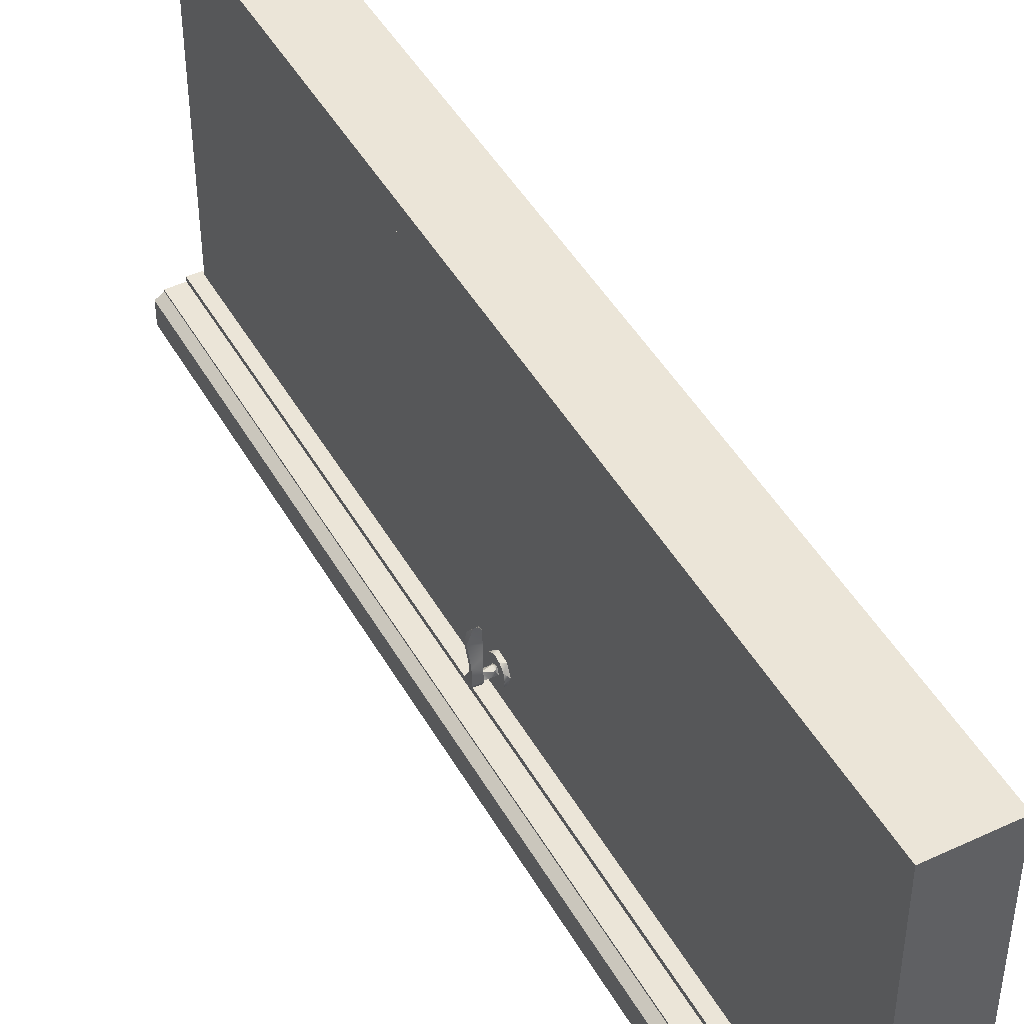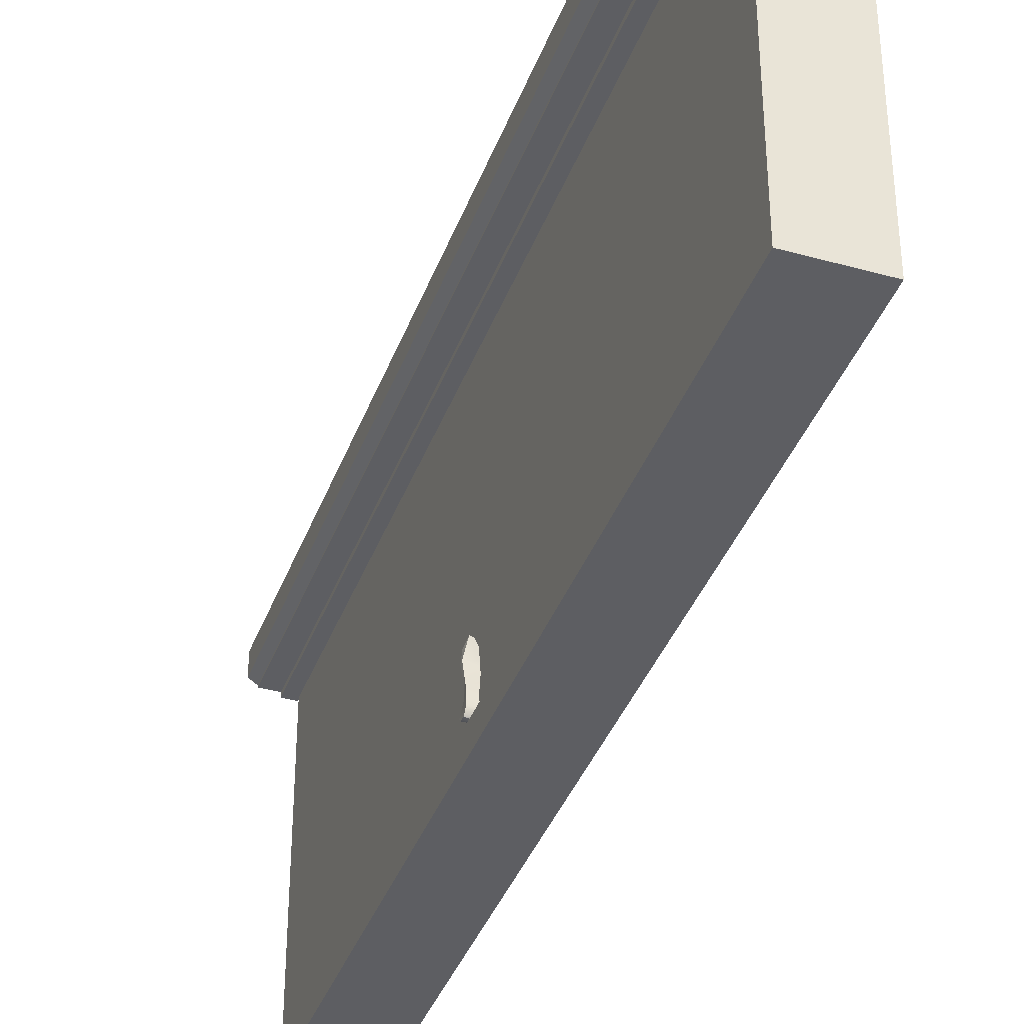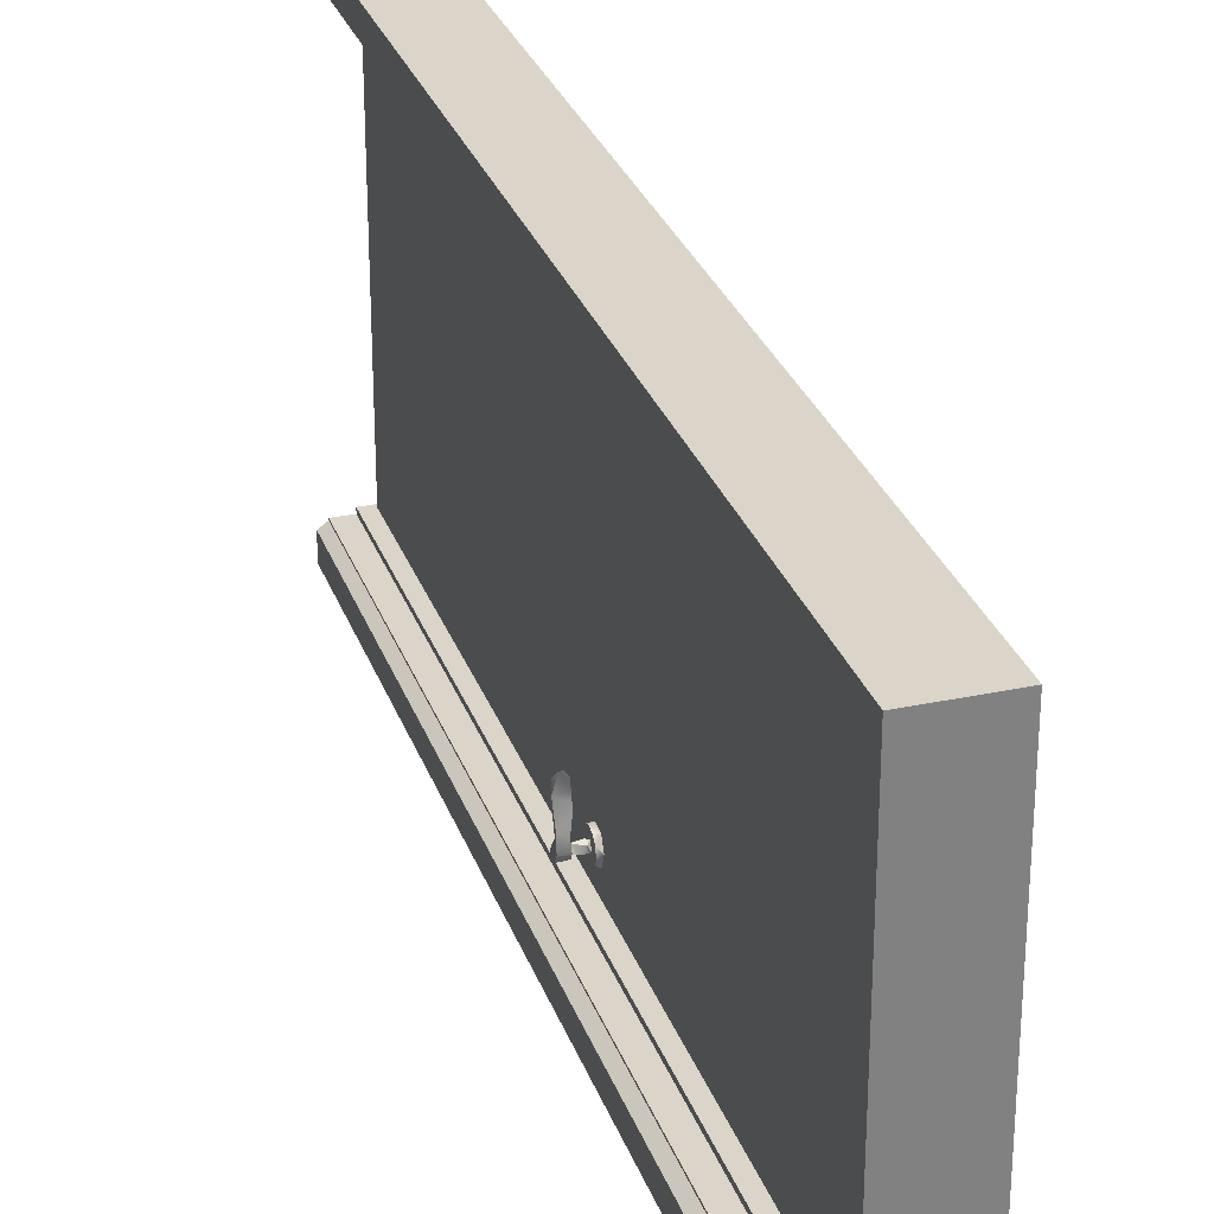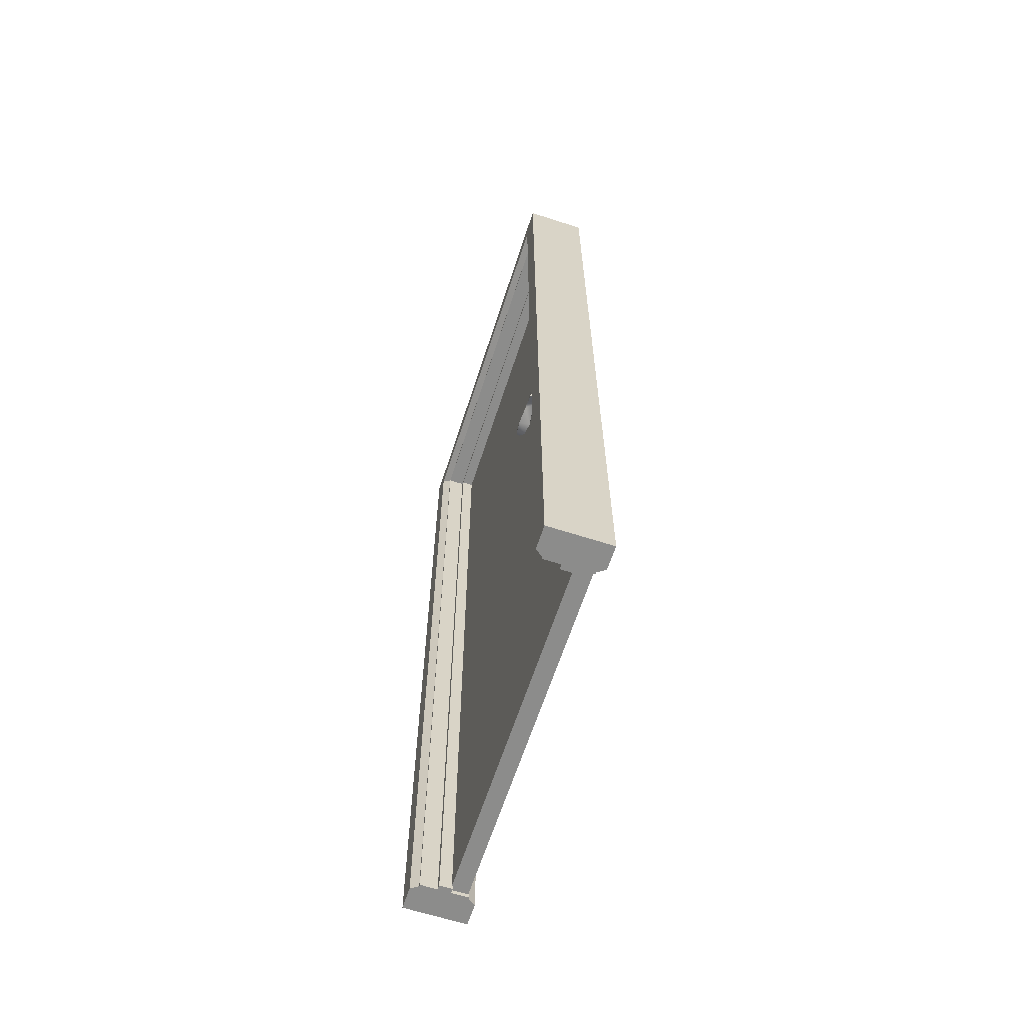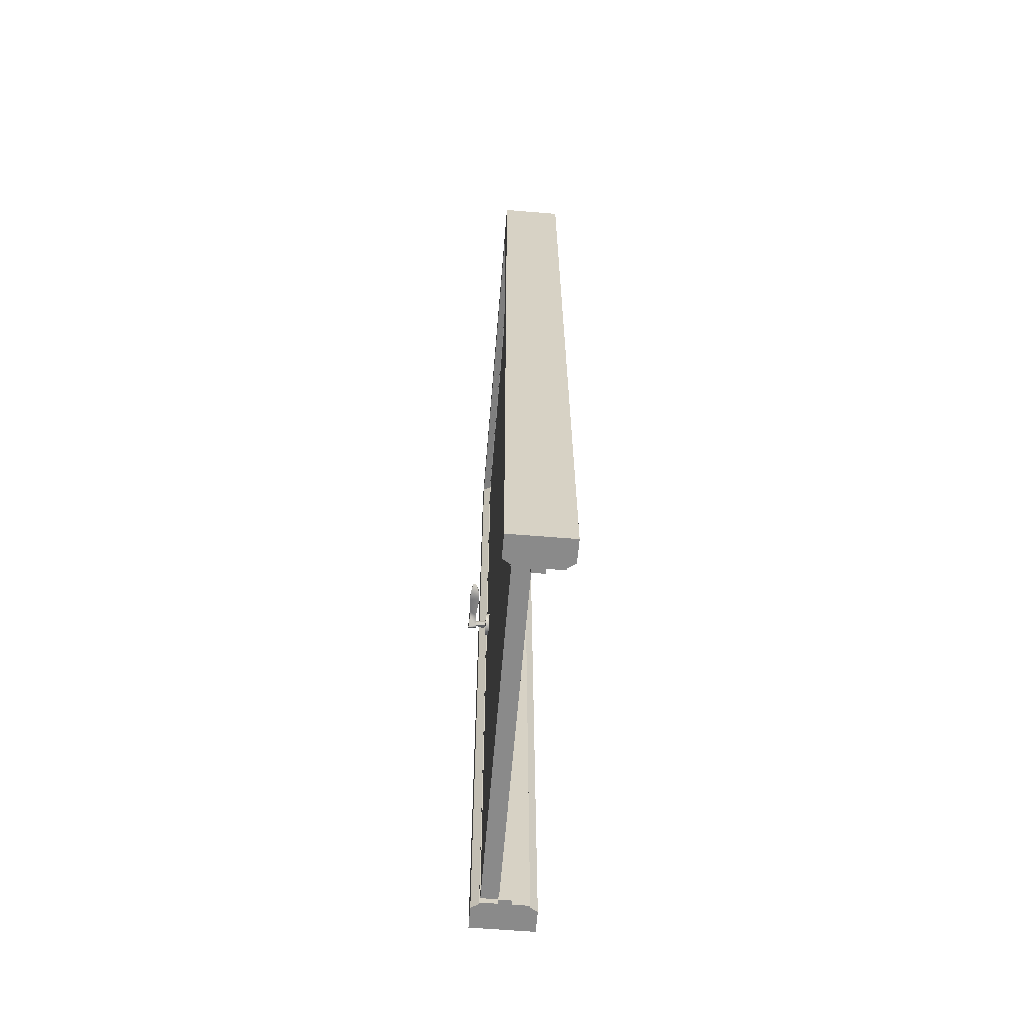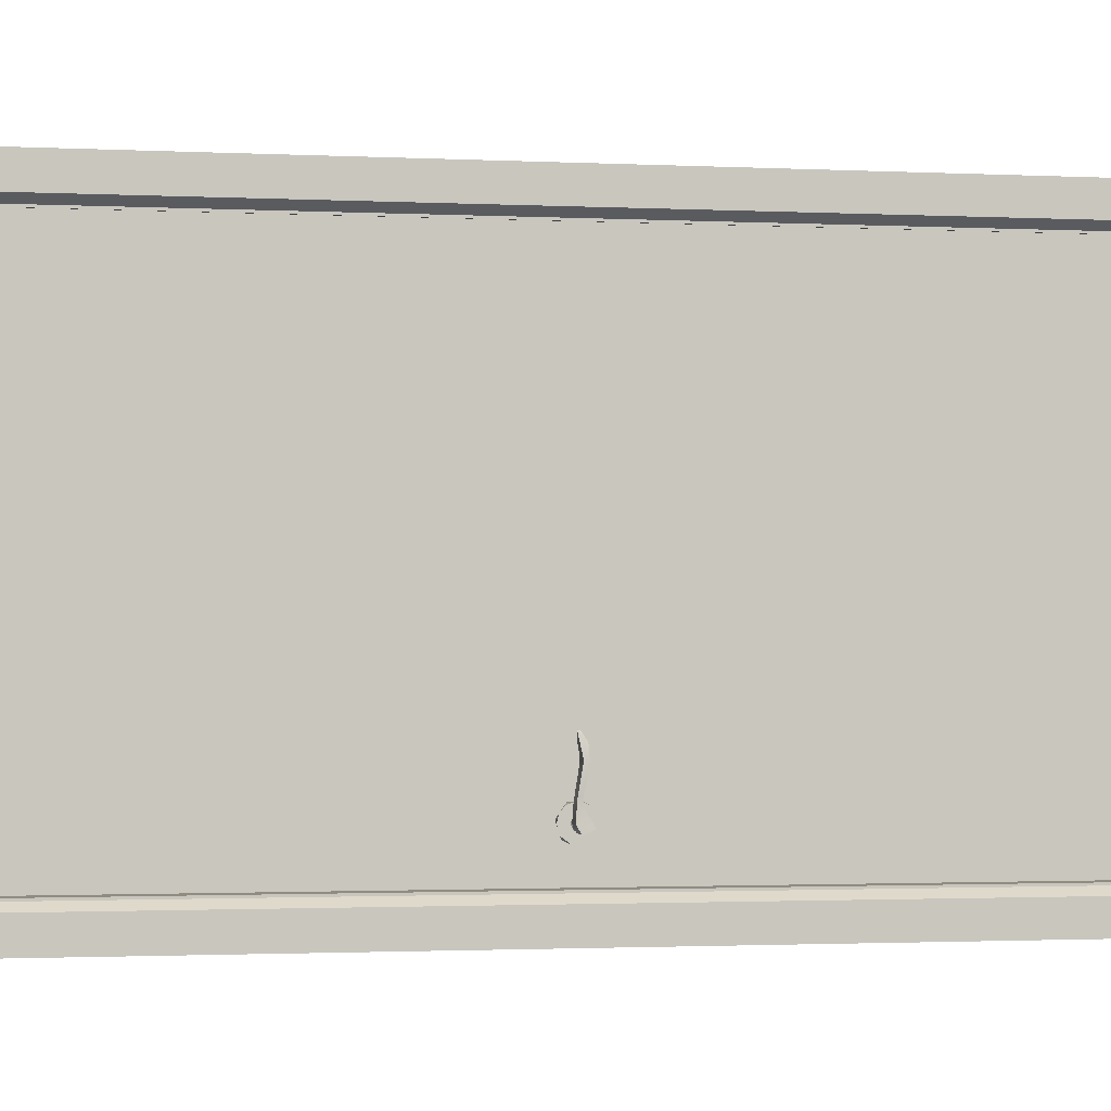
<metadata>
{"format":"obj","ext":"obj","renderer":"f3d","projection":"perspective","resolution":1024,"background":"white","views":[{"elev":45.9,"azim":151.9,"up":"+Z"},{"elev":-38.7,"azim":160.7,"up":"+Z"},{"elev":29.3,"azim":162.4,"up":"+Z"},{"elev":-64.1,"azim":162.0,"up":"+Y"},{"elev":-63.4,"azim":-4.7,"up":"+Y"},{"elev":-1.4,"azim":-102.0,"up":"+Z"}]}
</metadata>
<code>
g
v -0.044 1.027 -0.308
v 0.016 1.046 -0.319
v 0.016 1.052 -0.333
v 0.016 1.032 -0.327
v 0.017 1.047 -0.338
v 0.016 1.034 -0.337
v -0.069 1.04 -0.342
v -0.069 1.05 -0.34
v -0.07 1.03 -0.334
v -0.069 1.031 -0.327
v -0.069 1.055 -0.329
v -0.089 1.029 -0.334
v -0.071 1.045 -0.306
v -0.071 1.054 -0.306
v -0.068 1.05 -0.284
v -0.088 1.045 -0.295
v -0.066 1.037 -0.251
v -0.066 1.046 -0.263
v -0.091 1.037 -0.255
v -0.07 1.04 -0.227
v -0.07 1.049 -0.227
v -0.089 1.039 -0.229
v -0.077 1.051 -0.215
v -0.084 1.048 -0.214
v -0.085 1.052 -0.215
v -0.091 1.045 -0.251
v -0.088 1.052 -0.295
v -0.067 1.045 -0.247
v -0.087 1.043 -0.311
v -0.089 1.055 -0.328
v -0.089 1.047 -0.342
v -0.089 1.034 -0.34
v 0.041 1.033 -0.328
v 0.041 1.036 -0.336
v 0.041 1.044 -0.321
v 0.041 1.05 -0.333
v 0.041 1.044 -0.342
v 0.041 1.034 -0.34
v 0.041 1.031 -0.327
v 0.041 1.03 -0.334
v 0.041 1.055 -0.329
v 0.043 1.045 -0.308
v 0.043 1.054 -0.306
v 0.061 1.03 -0.334
v 0.059 1.043 -0.311
v 0.06 1.045 -0.295
v 0.039 1.049 -0.284
v 0.037 1.037 -0.257
v 0.038 1.046 -0.263
v 0.039 1.045 -0.247
v 0.063 1.037 -0.254
v 0.041 1.04 -0.228
v 0.041 1.049 -0.227
v 0.049 1.051 -0.215
v 0.061 1.04 -0.229
v 0.056 1.052 -0.214
v 0.063 1.045 -0.251
v 0.06 1.052 -0.295
v 0.06 1.055 -0.328
v 0.041 1.051 -0.339
v 0.061 1.048 -0.342
v 0.061 1.034 -0.34
v -0.044 1.015 -0.338
v -0.034 1.022 -0.349
v -0.034 1.015 -0.326
v -0.044 1.018 -0.317
v -0.034 1.026 -0.307
v -0.044 1.039 -0.302
v -0.034 1.054 -0.304
v -0.044 1.057 -0.307
v -0.044 1.066 -0.317
v -0.034 1.069 -0.326
v -0.044 1.069 -0.33
v -0.034 1.061 -0.351
v -0.044 1.065 -0.345
v -0.044 1.05 -0.356
v -0.034 1.035 -0.356
v -0.044 1.031 -0.355
v -0.046 1.033 -0.328
v -0.044 1.037 -0.321
v -0.049 1.038 -0.322
v -0.068 1.033 -0.328
v -0.044 1.048 -0.322
v -0.069 1.038 -0.321
v -0.049 1.049 -0.324
v -0.069 1.049 -0.325
v -0.044 1.052 -0.331
v -0.05 1.05 -0.334
v -0.044 1.047 -0.339
v -0.046 1.037 -0.337
v -0.069 1.044 -0.338
v -0.055 1.036 -0.337
v 0.022 1.033 -0.328
v 0.021 1.039 -0.321
v 0.021 1.049 -0.325
v 0.029 1.049 -0.336
v 0.021 1.039 -0.338
v -0.055 0 -0.482
v 0.018 0 -0.482
v -0.055 0 -0.428
v -0.037 0 -0.416
v 0.091 0 -0.482
v 0.033 0 -0.412
v 0.091 0 -0.428
v 0.073 0 -0.416
v -0.037 0 -0.412
v 0.003 0 -0.412
v 0.073 0 -0.412
v 0.003 0 -0.401
v 0.033 0 -0.401
v -0.055 0 0.482
v -0.055 0 0.428
v -0.037 0 0.416
v 0.018 0 0.482
v 0.003 0 0.412
v 0.091 0 0.482
v 0.091 0 0.428
v -0.037 0 0.412
v 0.073 0 0.416
v 0.073 0 0.412
v 0.033 0 0.412
v 0.033 0 0.401
v 0.003 0 0.401
v 0.018 2.122 0.482
v -0.055 2.122 0.482
v 0.018 2.122 -0.482
v -0.055 2.068 0.428
v -0.055 2.122 -0.482
v -0.055 2.068 -0.428
v -0.037 2.056 0.416
v -0.037 2.056 -0.416
v -0.037 2.052 0.412
v -0.037 2.052 -0.412
v 0.003 2.052 0.412
v 0.003 2.052 -0.412
v 0.003 2.041 -0.401
v 0.003 2.041 0.401
v 0.033 2.041 0.401
v 0.033 2.041 -0.401
v 0.033 2.052 0.412
v 0.033 2.052 -0.412
v 0.073 2.052 0.412
v 0.073 2.052 -0.412
v 0.073 2.056 -0.416
v 0.073 2.056 0.416
v 0.091 2.068 -0.428
v 0.091 2.068 0.428
v 0.091 2.122 -0.482
v 0.091 2.122 0.482
v 0.016 1.031 -0.355
v 0.016 1.023 -0.349
v 0.006 1.023 -0.349
v 0.006 1.035 -0.356
v 0.016 1.05 -0.356
v 0.006 1.059 -0.353
v 0.016 1.065 -0.345
v 0.016 1.069 -0.332
v 0.006 1.069 -0.328
v 0.016 1.066 -0.316
v 0.006 1.057 -0.306
v 0.016 1.054 -0.306
v 0.016 1.039 -0.302
v 0.006 1.031 -0.304
v 0.016 1.019 -0.314
v 0.006 1.017 -0.32
v 0.016 1.015 -0.335
v 0.006 1.016 -0.338
v 0.018 1.026 0.482
v 0.005 2.05 -0.408
v -0.035 2.05 -0.408
v -0.035 2.05 0.412
v 0.005 2.05 0.412
v -0.035 0.01 -0.408
v 0.005 0.01 -0.408
v 0.005 0.01 0.038
v 0.005 1.03 0.412
v 0.005 0.01 0.412
v -0.035 0.01 0.412
v -0.044 1.023 -0.349
g
f 5 2 3
f 2 5 6
f 6 4 2
f 9 7 8
f 9 8 10
f 11 10 8
f 10 12 9
f 10 11 13
f 14 13 11
f 14 15 13
f 13 15 17
f 18 17 15
f 16 13 19
f 17 19 13
f 28 17 18
f 17 28 20
f 21 20 28
f 20 22 17
f 20 21 23
f 23 25 24
f 24 20 23
f 22 20 24
f 22 24 25
f 19 17 22
f 19 26 16
f 26 19 22
f 27 16 26
f 22 25 26
f 21 25 23
f 25 21 28
f 28 26 25
f 18 26 28
f 26 18 27
f 15 27 18
f 29 13 16
f 29 10 13
f 10 29 12
f 12 29 30
f 29 16 27
f 27 30 29
f 14 27 15
f 27 14 30
f 11 30 14
f 11 8 30
f 31 30 8
f 7 31 8
f 32 31 7
f 9 32 7
f 12 32 9
f 12 30 31
f 31 32 12
f 34 35 33
f 36 35 34
f 37 38 40
f 40 60 37
f 60 40 39
f 39 41 60
f 41 39 42
f 42 43 41
f 44 39 40
f 39 45 42
f 44 45 39
f 45 46 42
f 47 43 42
f 48 47 42
f 46 48 42
f 49 47 48
f 50 49 48
f 48 46 51
f 50 48 52
f 52 53 50
f 53 52 54
f 52 48 51
f 51 55 52
f 52 56 54
f 52 55 56
f 57 51 46
f 51 57 55
f 46 58 57
f 45 58 46
f 45 44 59
f 59 58 45
f 43 47 58
f 57 58 47
f 47 49 57
f 57 49 50
f 53 56 50
f 57 50 56
f 57 56 55
f 56 53 54
f 43 58 59
f 59 41 43
f 60 41 59
f 59 61 60
f 59 44 61
f 37 60 61
f 37 61 62
f 38 37 62
f 38 62 44
f 40 38 44
f 62 61 44
f 179 64 63
f 65 63 64
f 63 65 66
f 67 66 65
f 66 67 1
f 68 1 67
f 67 69 68
f 70 68 69
f 70 69 71
f 69 72 71
f 71 72 73
f 72 74 73
f 75 73 74
f 75 74 76
f 74 77 76
f 76 77 78
f 77 64 78
f 179 78 64
f 81 79 80
f 80 83 81
f 81 82 79
f 84 82 81
f 85 81 83
f 83 87 85
f 81 85 84
f 86 84 85
f 85 88 86
f 89 85 87
f 85 89 88
f 91 86 88
f 90 88 89
f 92 88 90
f 88 92 91
f 82 91 92
f 90 79 92
f 92 79 82
f 2 4 94
f 93 94 4
f 94 95 2
f 2 95 3
f 3 95 5
f 5 95 96
f 5 96 97
f 36 96 35
f 95 35 96
f 35 95 94
f 33 35 94
f 33 94 93
f 100 98 99
f 100 103 101
f 99 103 100
f 102 103 99
f 104 103 102
f 105 103 104
f 107 106 101
f 105 108 103
f 103 107 101
f 103 109 107
f 110 109 103
f 114 111 112
f 115 112 113
f 112 115 114
f 116 114 115
f 115 113 118
f 116 115 117
f 119 117 115
f 120 119 121
f 115 121 119
f 121 115 122
f 123 122 115
f 126 125 124
f 126 128 125
f 125 128 129
f 127 125 129
f 130 127 129
f 130 129 131
f 132 130 131
f 131 133 132
f 134 132 133
f 133 135 134
f 135 137 134
f 137 135 136
f 137 136 139
f 139 138 137
f 138 139 141
f 141 140 138
f 142 140 141
f 142 141 143
f 142 143 144
f 145 142 144
f 147 145 144
f 147 144 146
f 147 146 148
f 148 149 147
f 148 126 149
f 124 149 126
f 99 98 126
f 98 100 129
f 100 101 129
f 131 129 101
f 101 106 133
f 133 131 101
f 106 107 135
f 106 135 133
f 107 109 135
f 109 110 136
f 139 136 110
f 110 103 139
f 141 139 103
f 103 108 143
f 143 108 105
f 143 141 103
f 109 136 135
f 98 129 128
f 98 128 126
f 87 83 80
f 89 87 80
f 79 89 80
f 90 89 79
f 82 84 86
f 91 82 86
f 150 151 152
f 152 153 150
f 154 150 153
f 153 155 154
f 155 156 154
f 158 156 155
f 158 157 156
f 158 159 157
f 159 158 160
f 161 159 160
f 160 162 161
f 162 160 163
f 164 162 163
f 165 164 163
f 166 164 165
f 167 166 165
f 151 166 167
f 151 167 152
f 125 168 124
f 111 168 125
f 111 114 168
f 112 111 125
f 112 125 127
f 127 130 112
f 113 112 130
f 113 130 132
f 132 118 113
f 118 132 134
f 134 115 118
f 115 134 137
f 137 123 115
f 122 123 137
f 137 138 122
f 138 140 122
f 121 122 140
f 120 121 140
f 140 142 120
f 145 119 120
f 120 142 145
f 119 145 147
f 147 117 119
f 168 114 116
f 116 149 168
f 124 168 149
f 116 147 149
f 116 117 147
f 102 99 126
f 102 126 148
f 102 148 146
f 146 104 102
f 105 104 146
f 105 144 143
f 105 146 144
f 96 36 34
f 97 96 34
f 93 34 33
f 34 93 97
f 4 6 93
f 6 97 93
f 97 6 5
f 169 170 171
f 169 171 172
f 170 169 173
f 174 173 169
f 169 176 174
f 176 175 174
f 169 172 176
f 176 177 175
f 175 177 178
f 175 173 174
f 173 175 178
f 173 178 170
f 171 170 178
f 176 178 177
f 176 171 178
f 176 172 171
f 70 1 68
f 73 1 70
f 66 1 73
f 66 73 63
f 179 63 73
f 179 76 78
f 75 76 179
f 179 73 75
f 71 73 70
f 162 159 161
f 159 162 157
f 157 162 166
f 166 162 164
f 157 166 151
f 151 156 157
f 154 156 151
f 154 151 150

</code>
